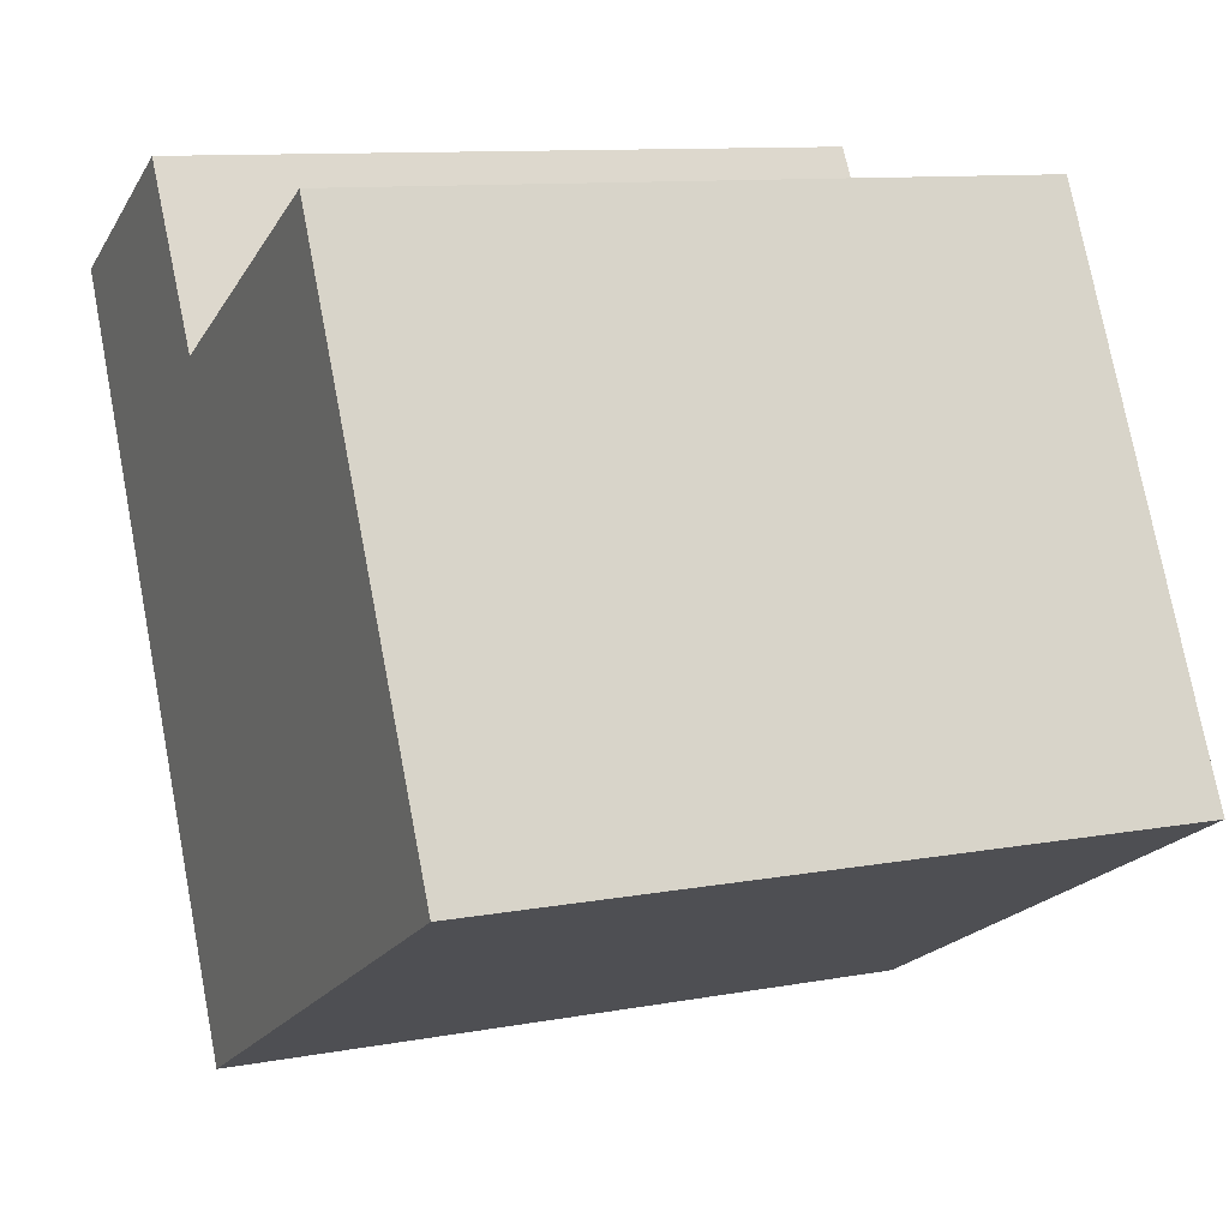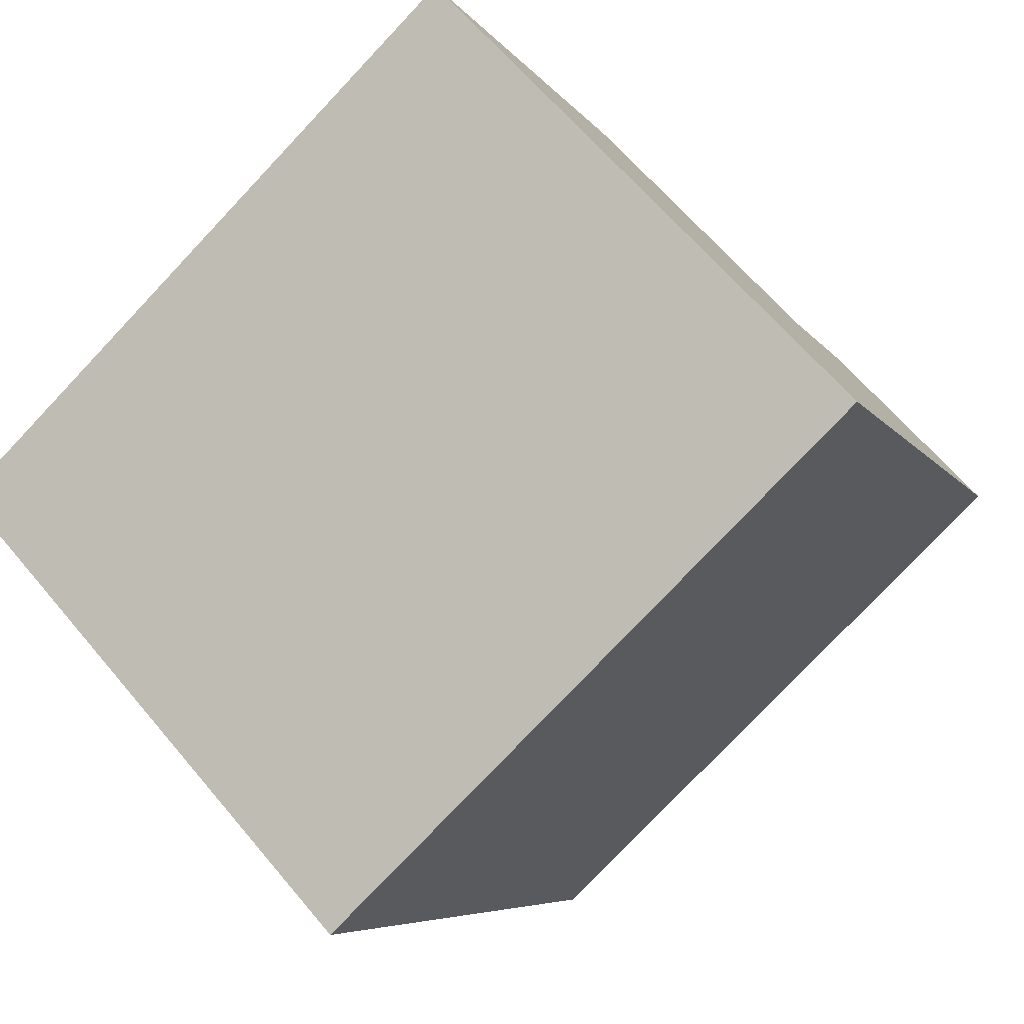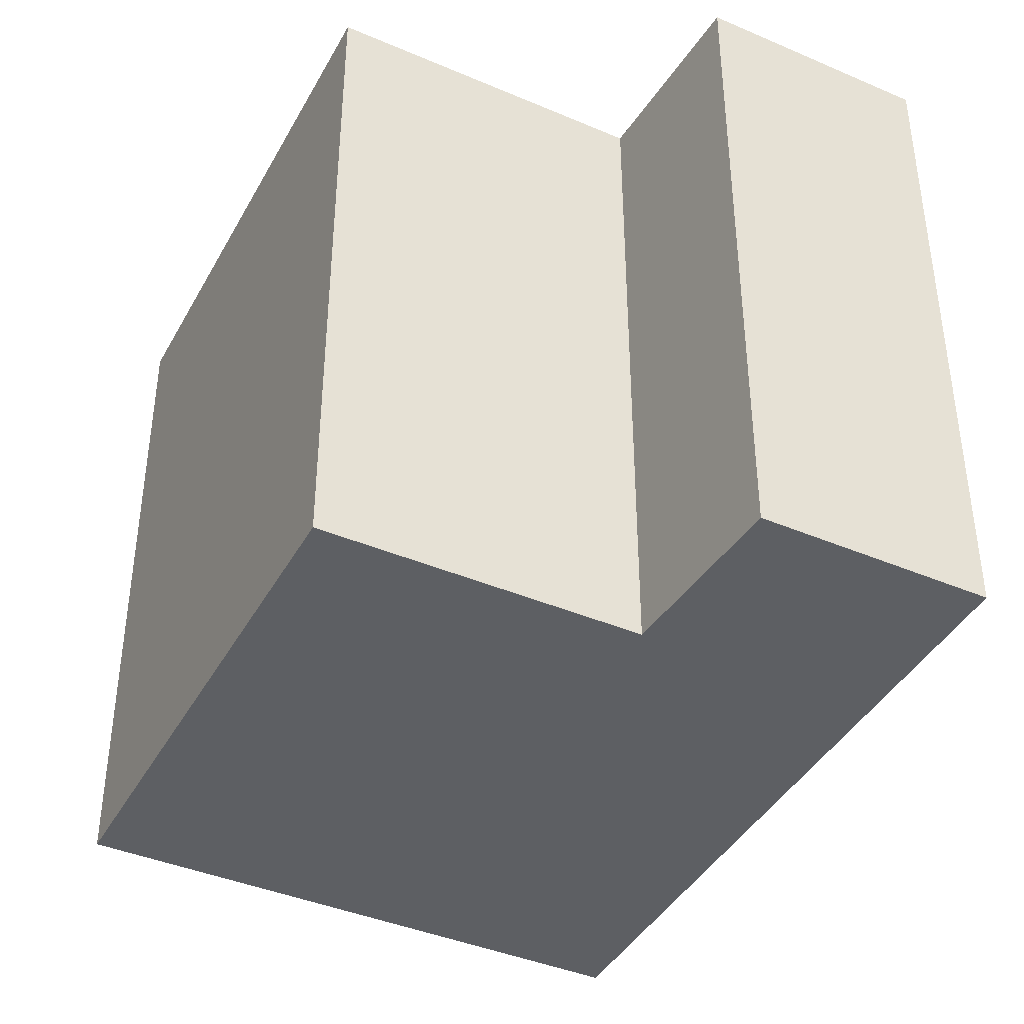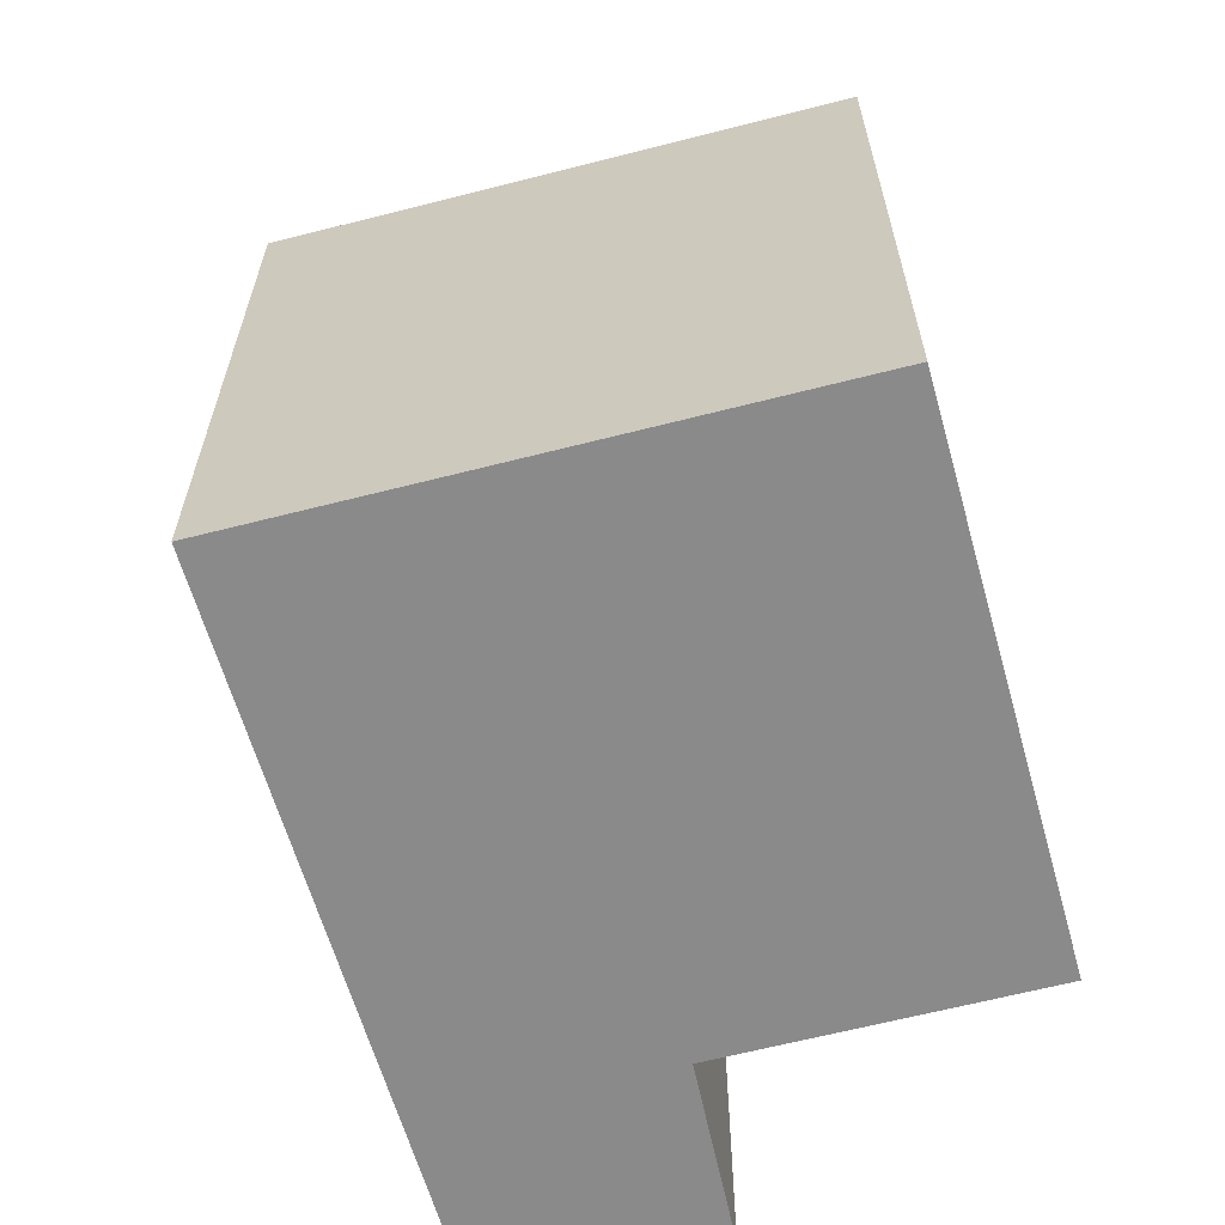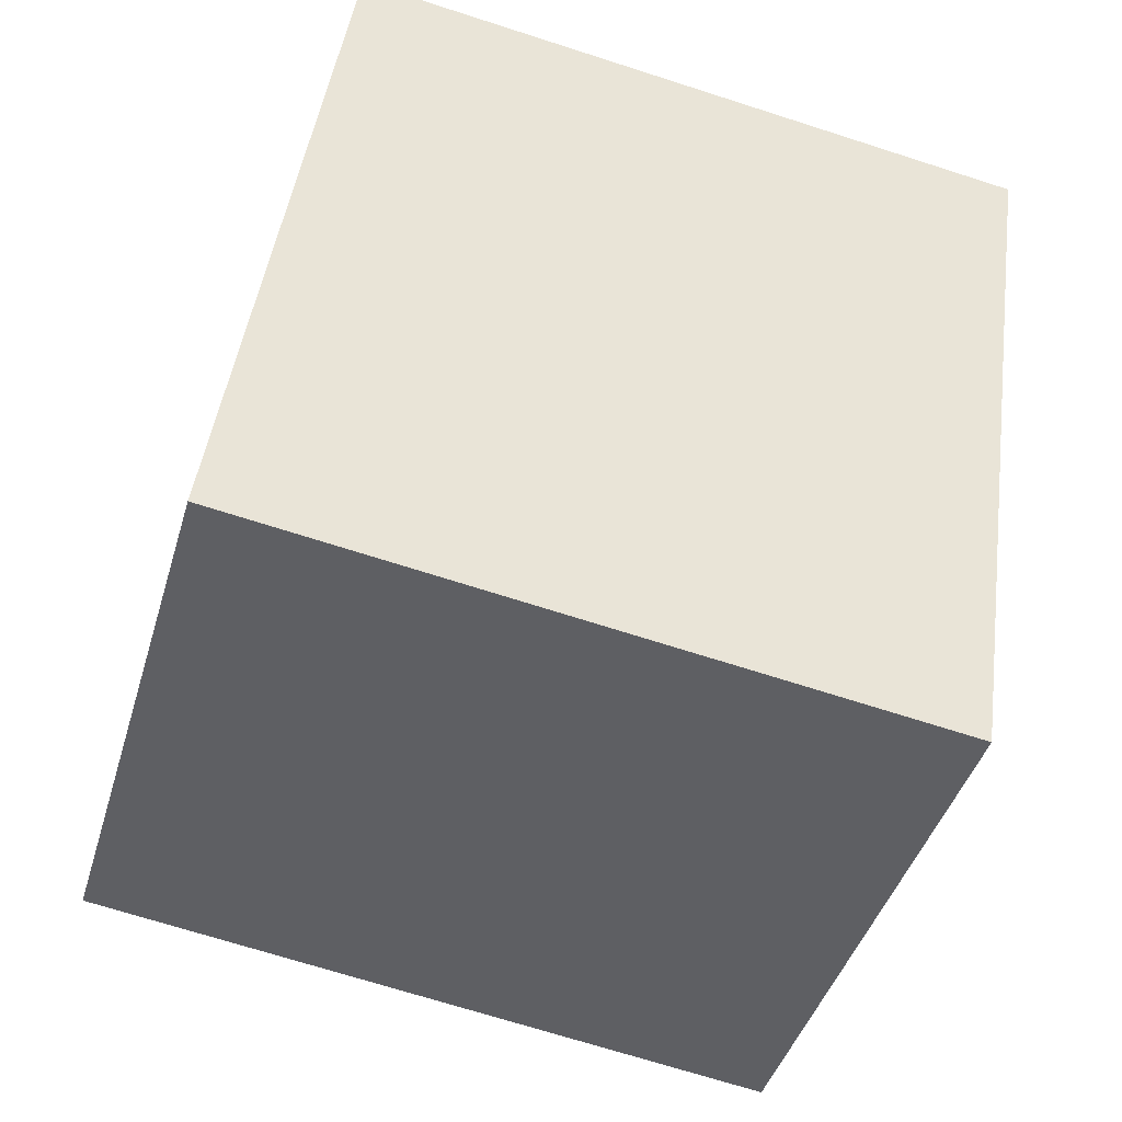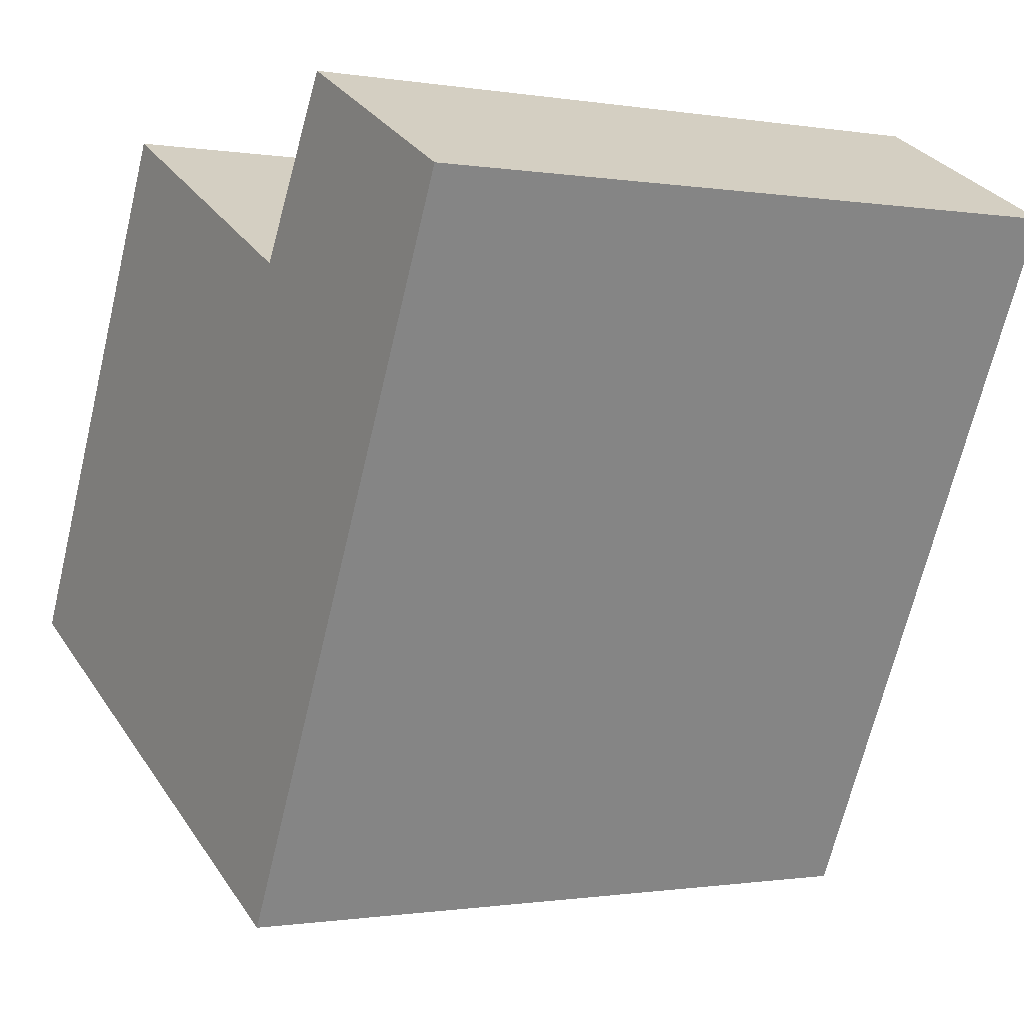
<metadata>
{"format":"obj","ext":"obj","renderer":"f3d","projection":"perspective","resolution":1024,"background":"white","views":[{"elev":10.5,"azim":-115.1,"up":"+Z"},{"elev":-77.8,"azim":-43.4,"up":"+Z"},{"elev":-40.4,"azim":-0.1,"up":"+Y"},{"elev":-63.6,"azim":-137.8,"up":"+Y"},{"elev":-70.1,"azim":72.2,"up":"+Z"},{"elev":-0.7,"azim":57.9,"up":"+Z"}]}
</metadata>
<code>
v  2.541 3.359 -1.335
v  3.13 3.359 2.541
v  4.165 3.359 1.999
v  2.662 3.359 1.73
v  1.235 3.359 2.475
v  0 3.359 2.057e-16
v  3.13 -1.556e-16 2.541
v  4.165 -1.224e-16 1.999
v  1.235 -1.515e-16 2.475
v  2.662 -1.059e-16 1.73
v  2.541 8.175e-17 -1.335
v  0 0 0
g defaultobject
f 1 2 3
f 2 1 4
f 4 1 5
f 5 1 6
f 7 3 2
f 3 7 8
f 9 4 5
f 4 9 10
f 8 1 3
f 1 8 11
f 11 6 1
f 6 11 12
f 12 5 6
f 5 12 9
f 10 2 4
f 2 10 7
f 7 11 8
f 11 7 10
f 11 10 9
f 11 9 12

</code>
